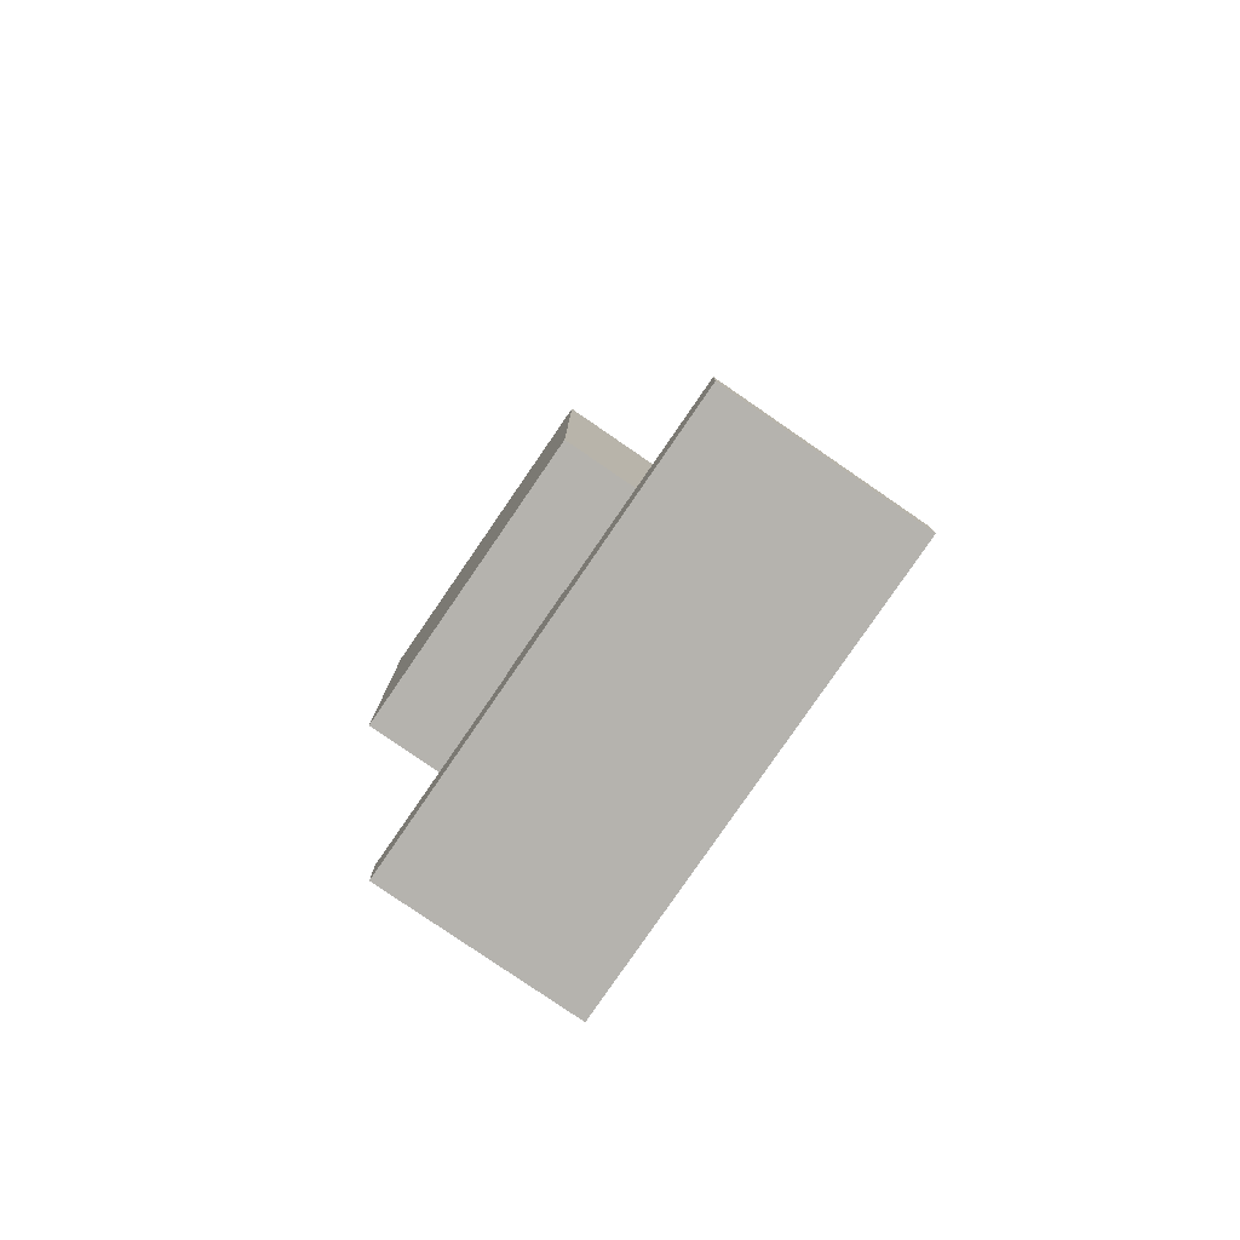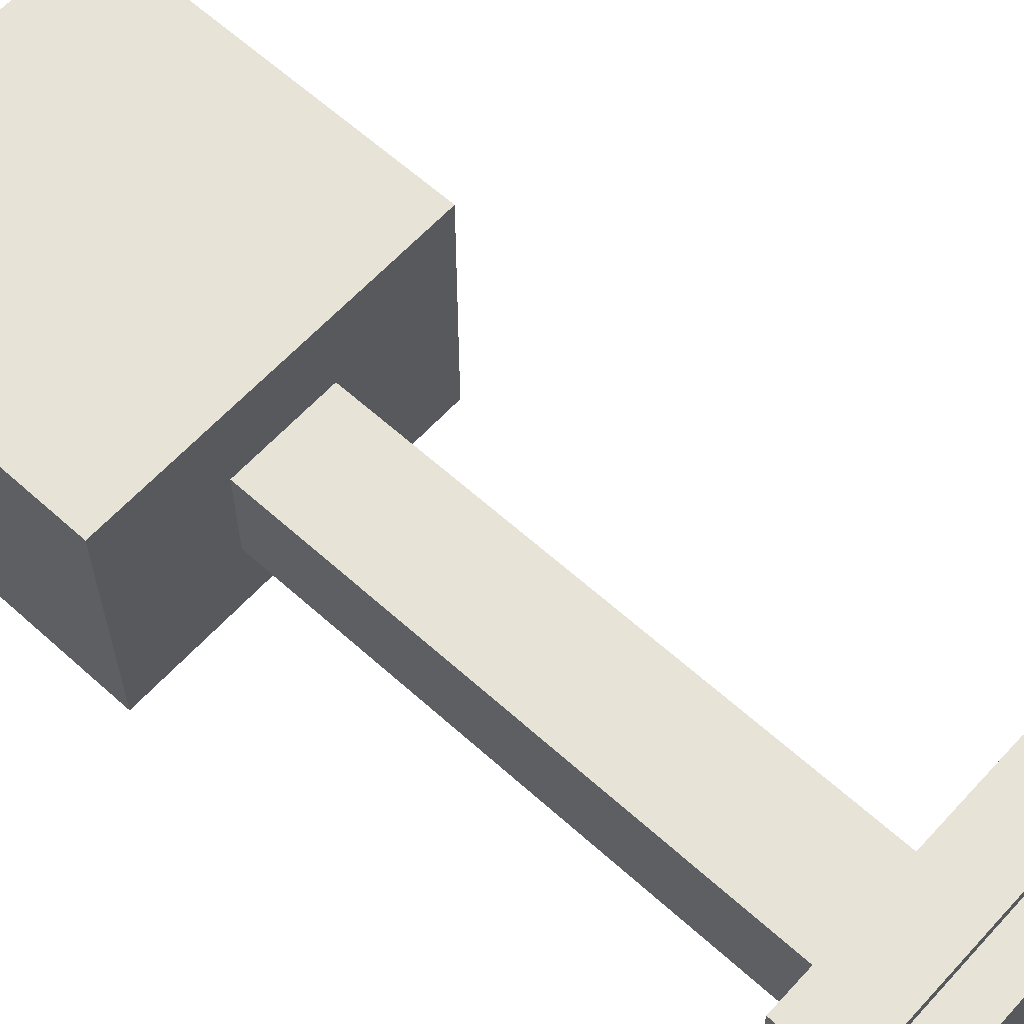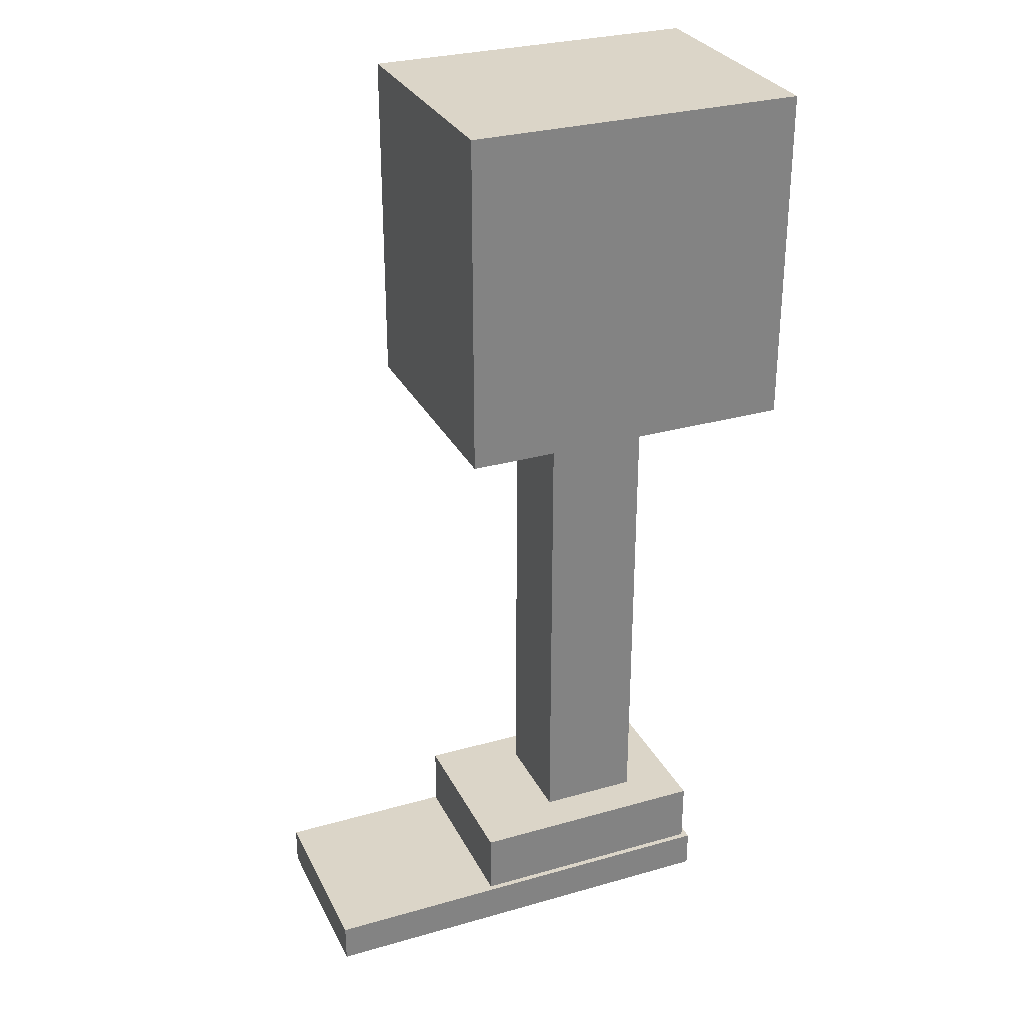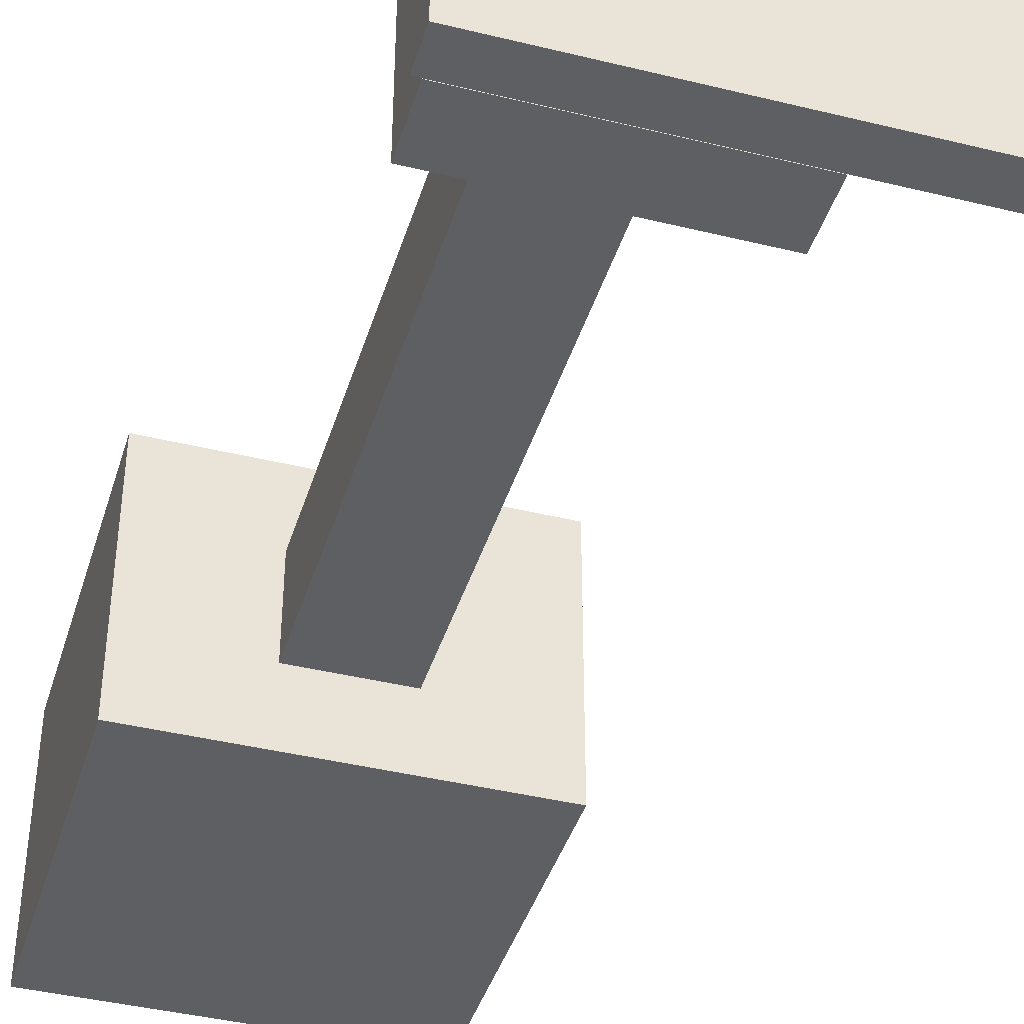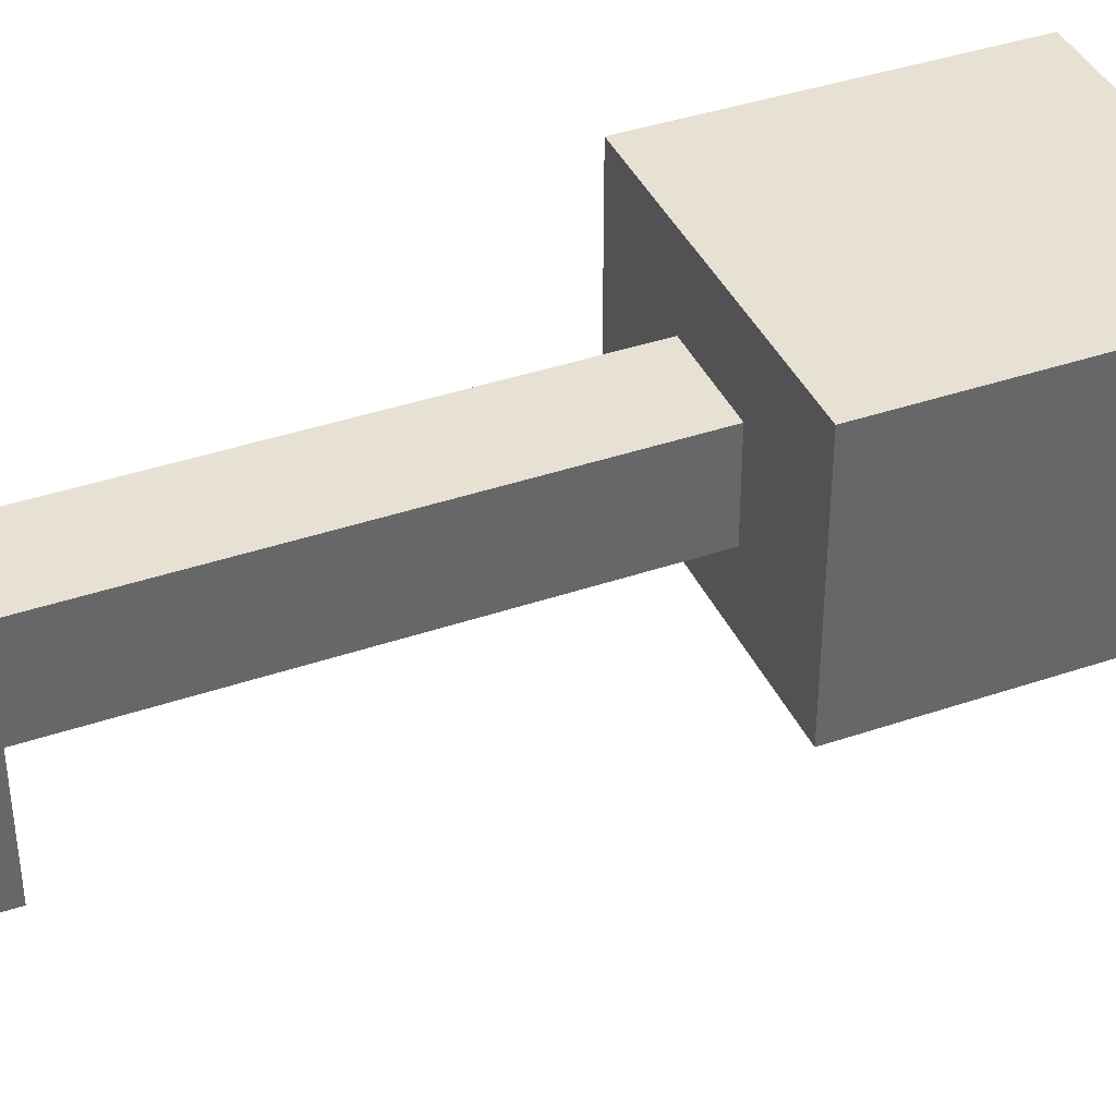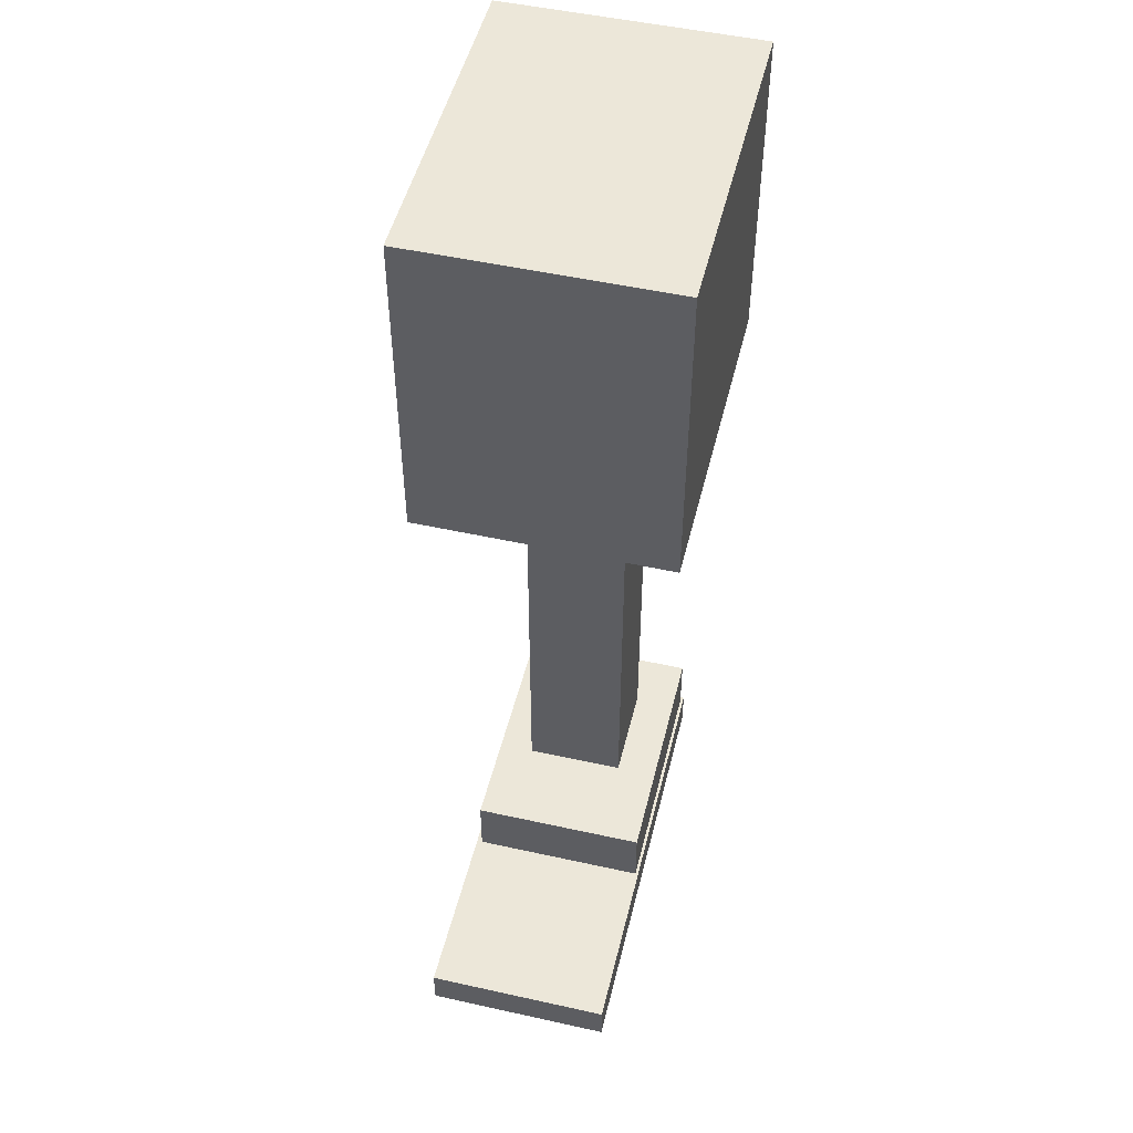
<metadata>
{"format":"obj","ext":"obj","renderer":"f3d","projection":"perspective","resolution":1024,"background":"white","views":[{"elev":-79.9,"azim":55.5,"up":"+Y"},{"elev":62.1,"azim":-47.6,"up":"+Z"},{"elev":29.6,"azim":157.3,"up":"+Y"},{"elev":-41.1,"azim":-16.6,"up":"+Z"},{"elev":39.6,"azim":67.0,"up":"+Z"},{"elev":50.2,"azim":103.7,"up":"+Y"}]}
</metadata>
<code>
v  -2.548 -19.95 -2.684
v  -2.548 -19.95 1.556
v  7.258 -19.95 1.556
v  7.258 -19.95 -2.684
v  -2.548 -20.85 1.556
v  7.258 -20.85 1.556
v  -2.548 -20.85 -2.684
v  7.258 -20.85 -2.684
o Cube_005_Cube_082
g Cube_005_Cube_082
f 1 2 3
f 3 4 1
f 3 2 5
f 5 6 3
f 2 1 7
f 7 5 2
f 8 6 5
f 5 7 8
f 4 3 6
f 6 8 4
f 1 4 8
f 8 7 1
v  -2.378 -18.43 -2.622
v  -2.378 -18.43 1.418
v  3.217 -18.43 1.418
v  3.217 -18.43 -2.622
v  -2.378 -19.89 1.418
v  3.217 -19.89 1.418
v  -2.378 -19.89 -2.622
v  3.217 -19.89 -2.622
o Cube_004_Cube_081
g Cube_004_Cube_081
f 9 10 11
f 11 12 9
f 11 10 13
f 13 14 11
f 10 9 15
f 15 13 10
f 16 14 13
f 13 15 16
f 12 11 14
f 14 16 12
f 9 12 16
f 16 15 9
v  -1.139 -5.712 0.6077
v  -1.139 -5.712 -1.671
v  -1.139 -18.94 -1.671
v  -1.139 -18.94 0.6077
v  1.139 -5.712 -1.671
v  1.139 -18.94 -1.671
v  1.139 -5.712 0.6077
v  1.139 -18.94 0.6077
o Cube_003_Cube_080
g Cube_003_Cube_080
f 17 18 19
f 19 20 17
f 18 21 22
f 22 19 18
f 21 23 24
f 24 22 21
f 23 17 20
f 20 24 23
f 22 24 20
f 20 19 22
f 18 17 23
f 23 21 18
v  -3.839 -6.953 2.465
v  -3.839 0.7252 2.465
v  -3.839 0.7252 -3.364
v  -3.839 -6.953 -3.364
v  3.839 -6.953 2.465
v  3.839 0.7252 2.465
v  3.839 -6.953 -3.364
v  3.839 0.7252 -3.364
o Cube_052_Cube_083
g Cube_052_Cube_083
f 25 26 27
f 27 28 25
f 29 30 26
f 26 25 29
f 31 32 30
f 30 29 31
f 28 27 32
f 32 31 28
f 28 31 29
f 29 25 28
f 32 27 26
f 26 30 32

</code>
